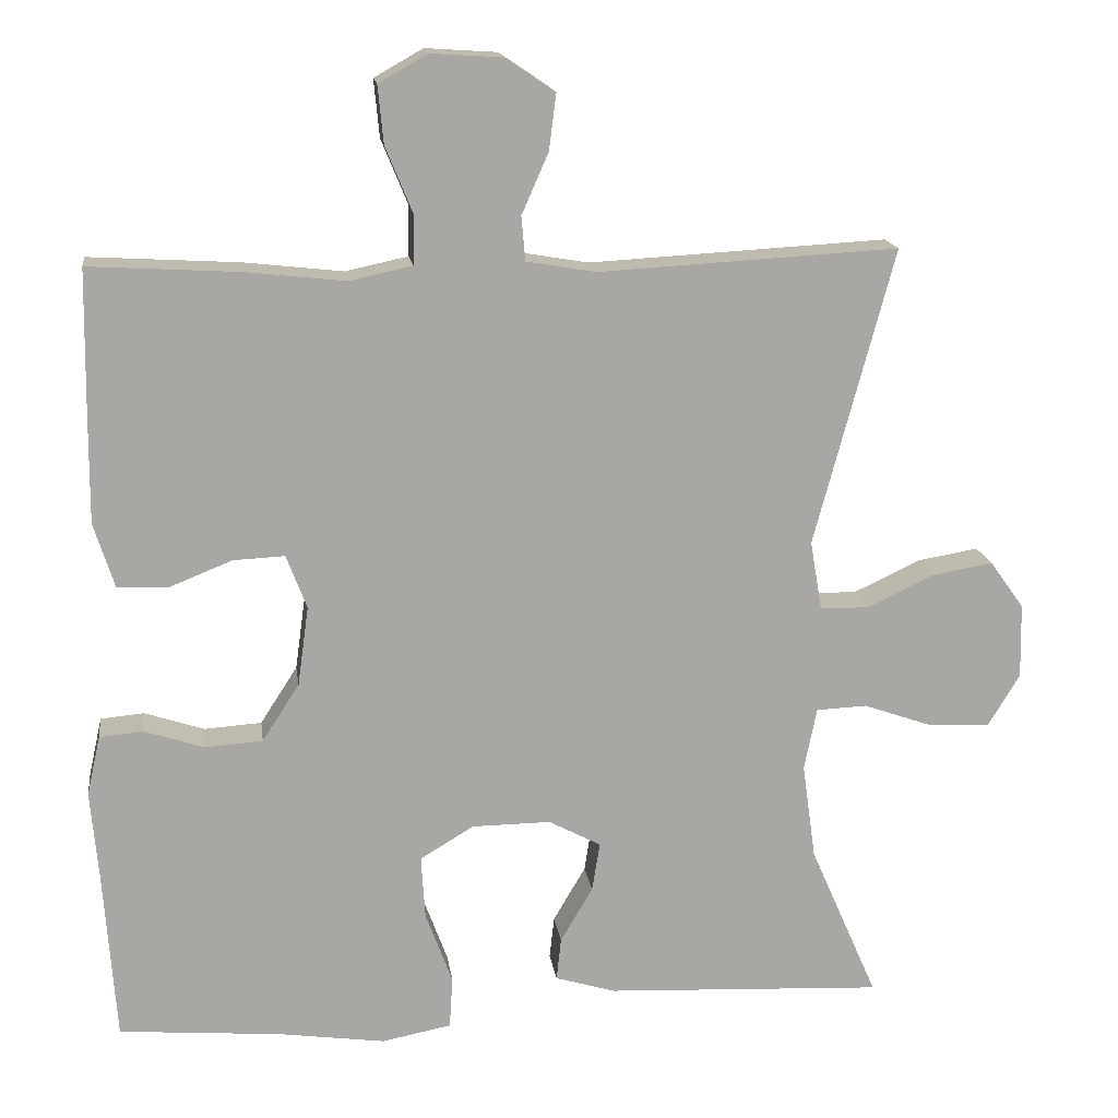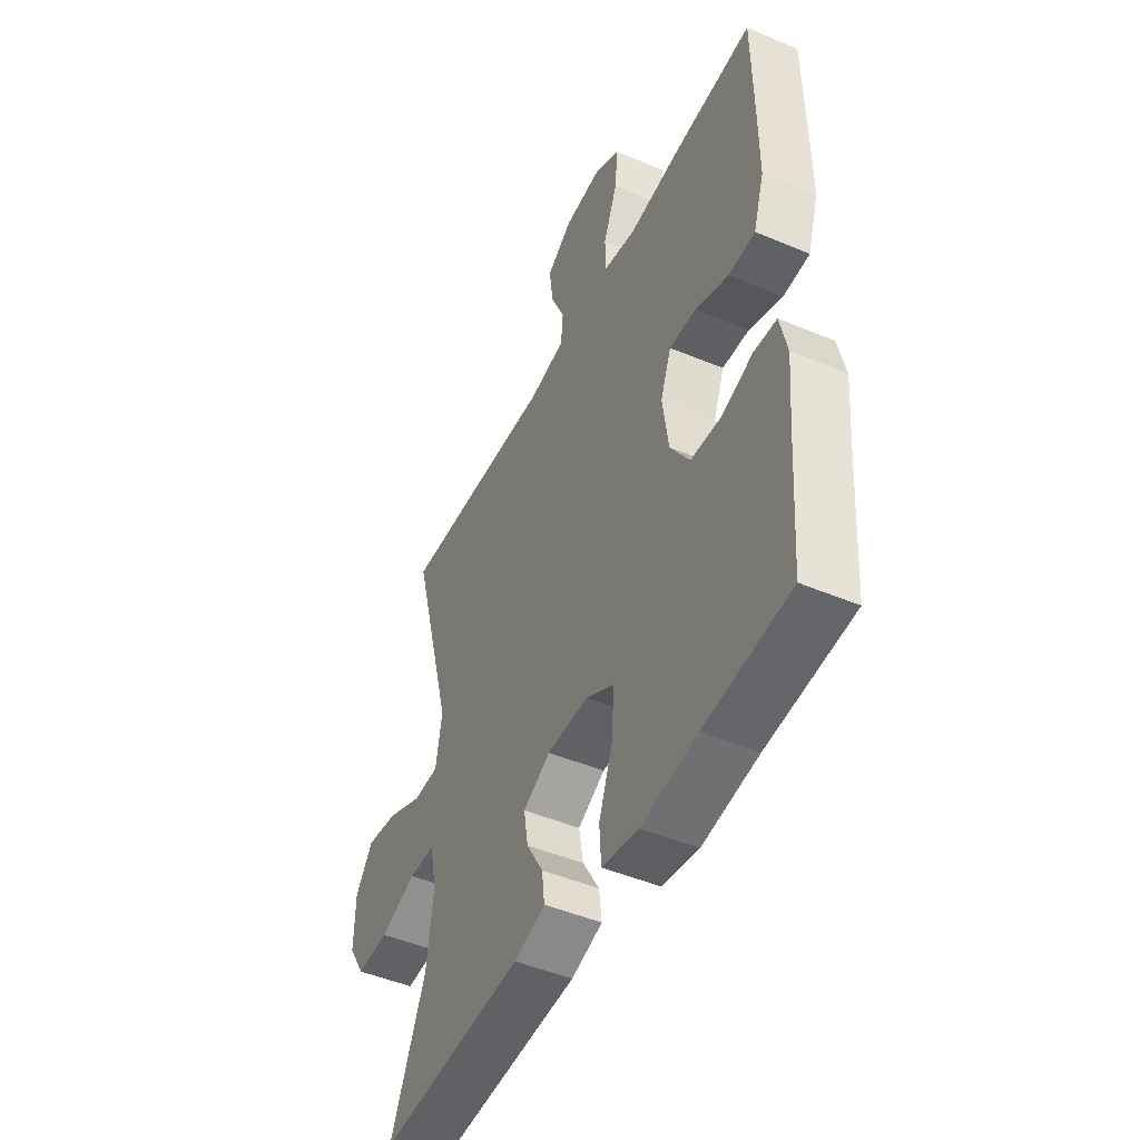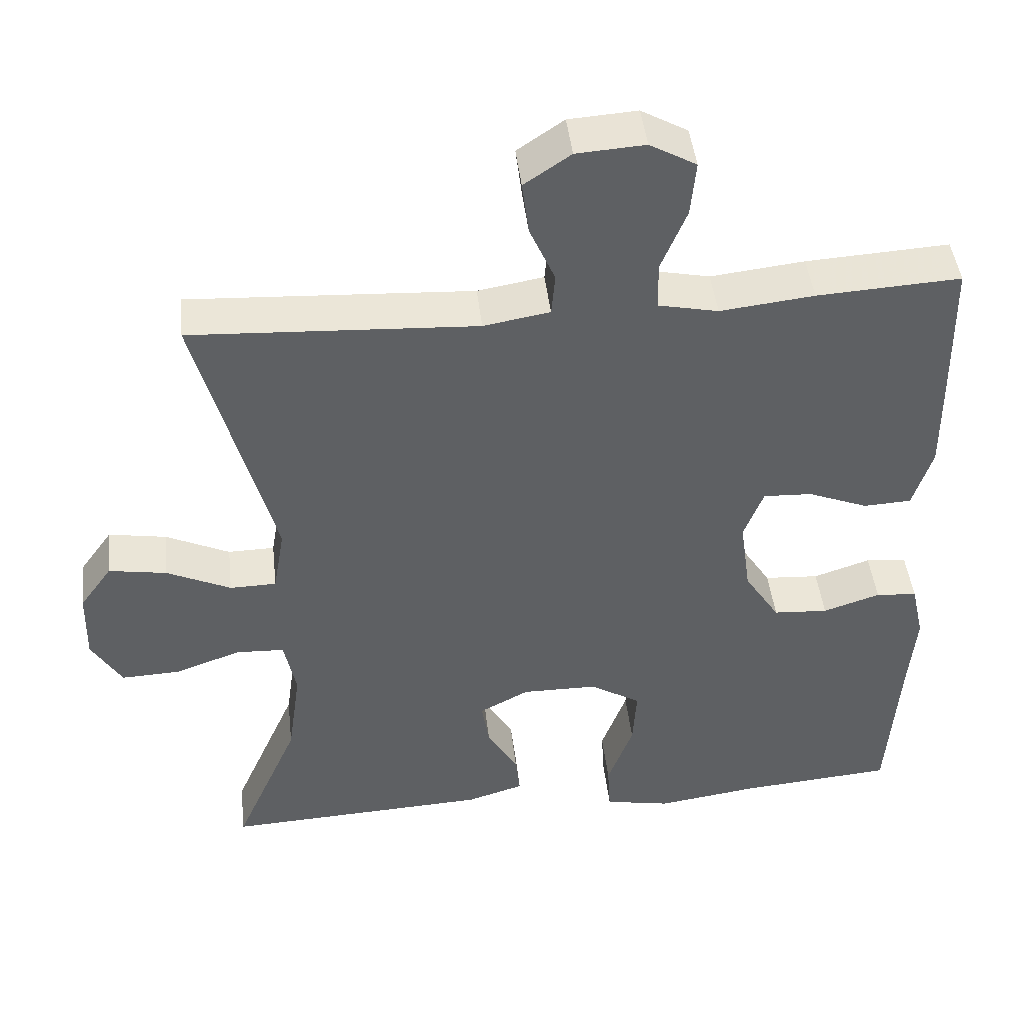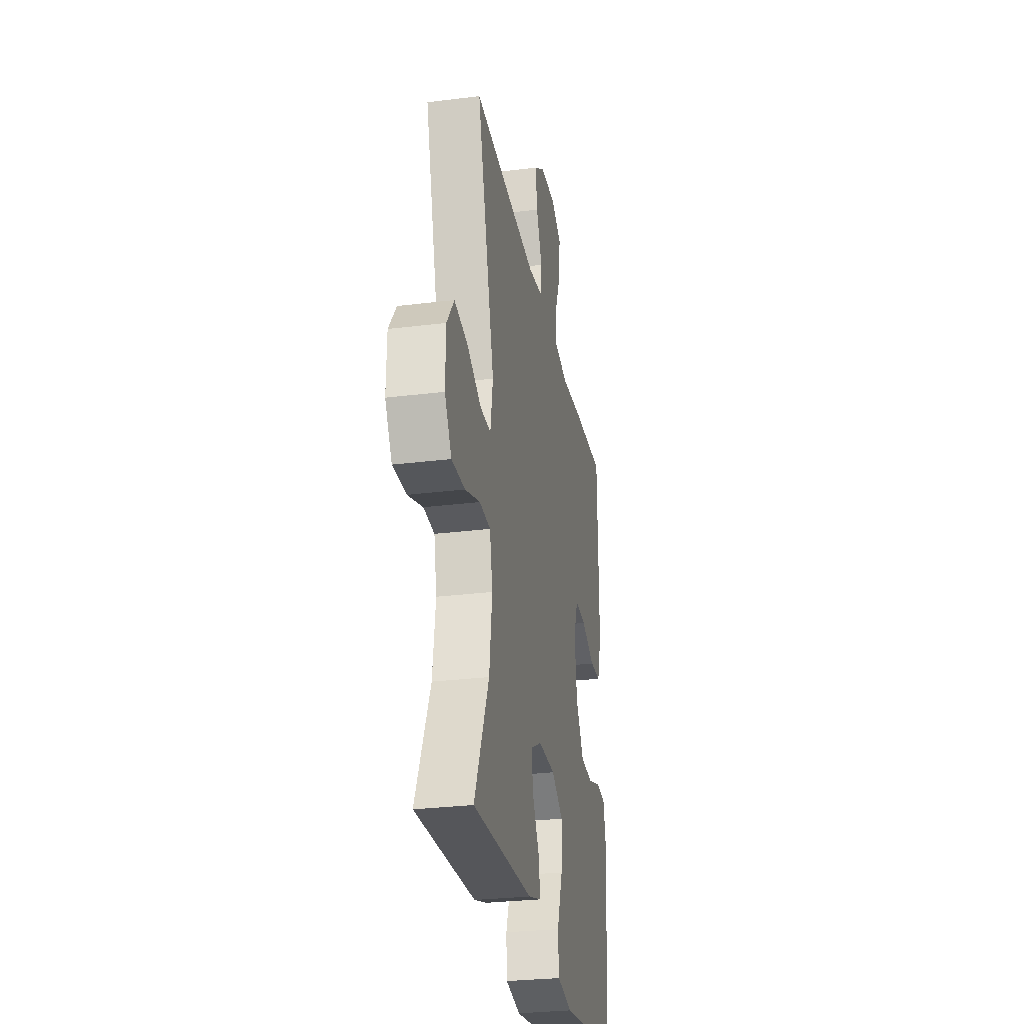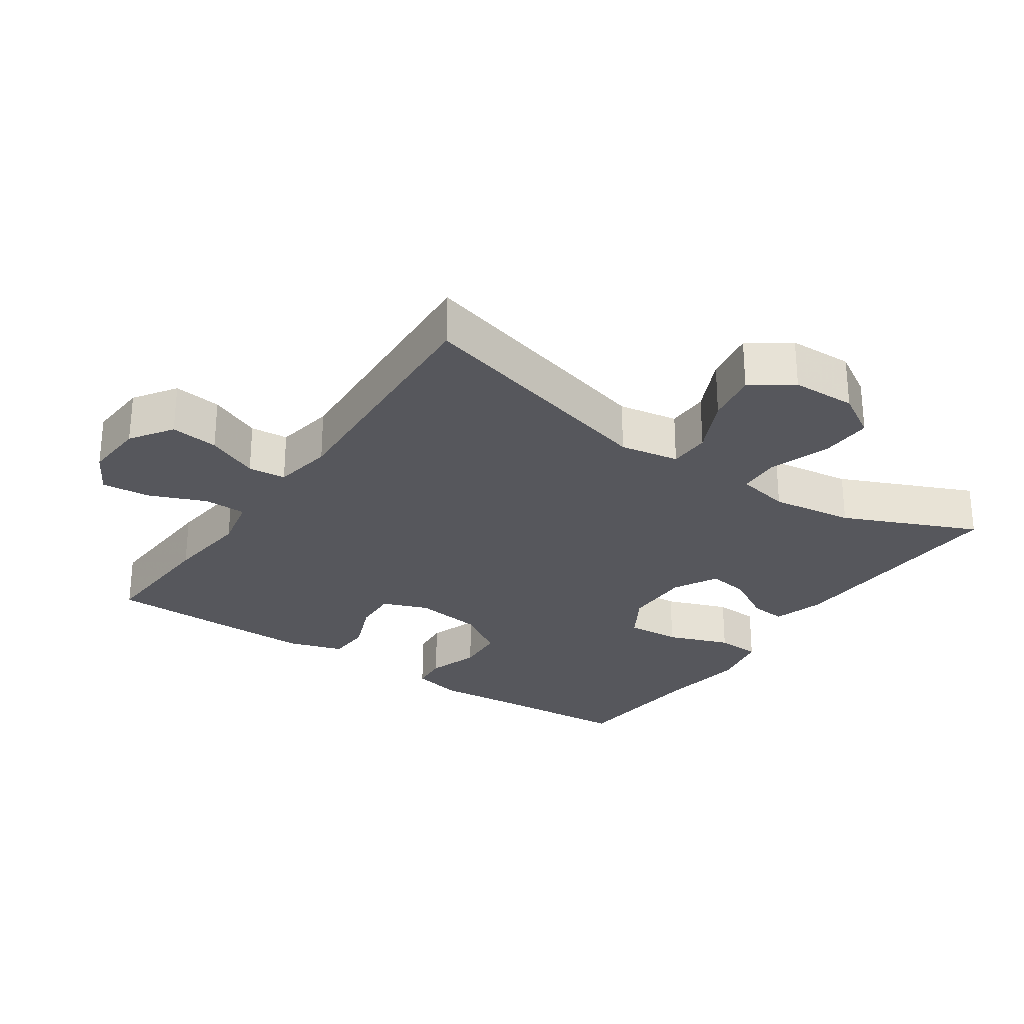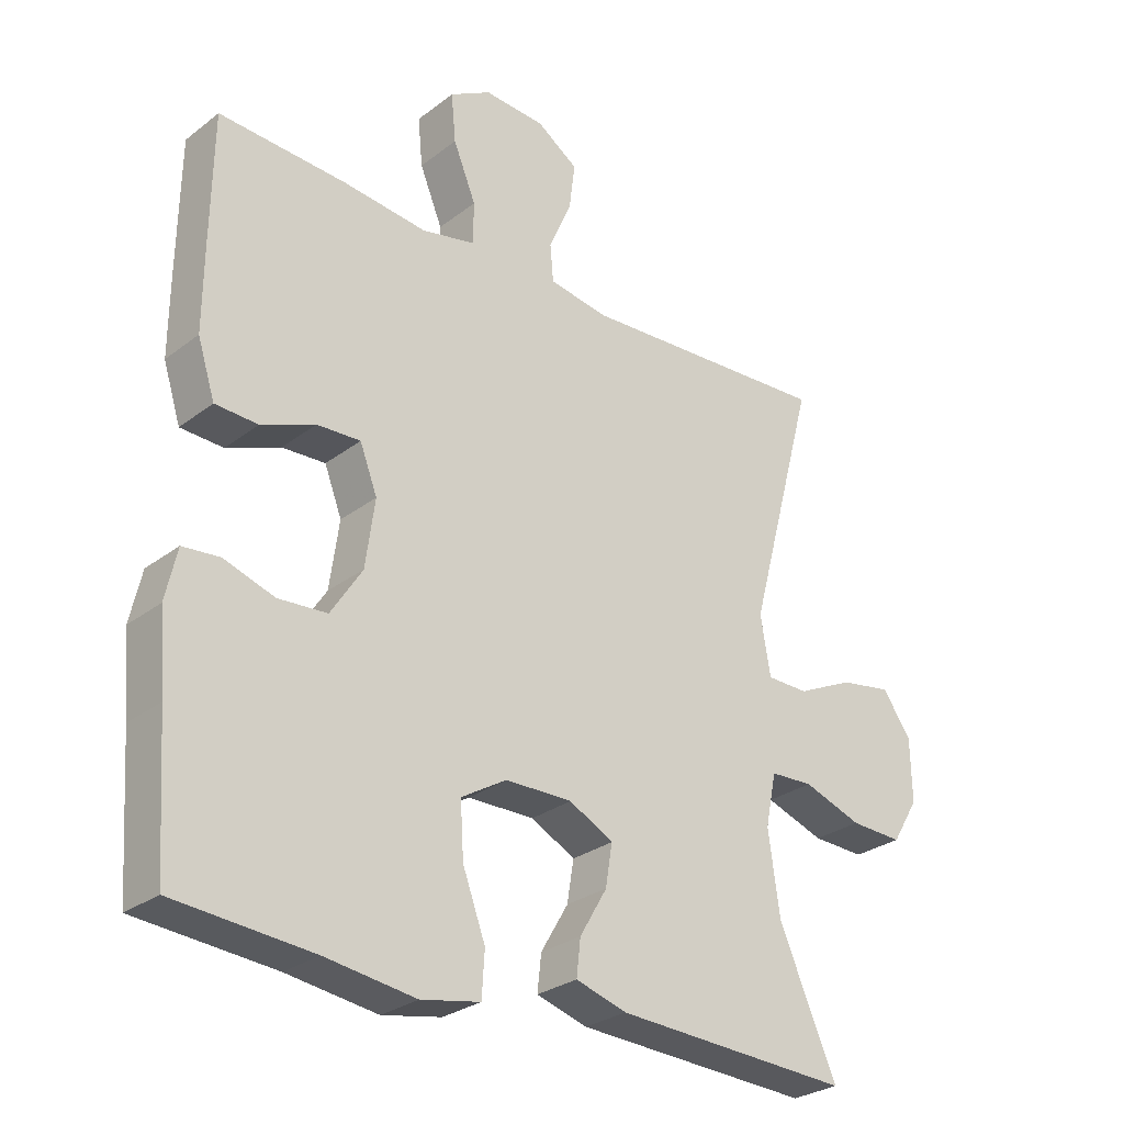
<metadata>
{"format":"obj","ext":"obj","renderer":"f3d","projection":"perspective","resolution":1024,"background":"white","views":[{"elev":15.9,"azim":-7.7,"up":"+Z"},{"elev":-47.5,"azim":-115.4,"up":"+Z"},{"elev":45.0,"azim":173.6,"up":"+Z"},{"elev":-28.7,"azim":100.6,"up":"+Z"},{"elev":-27.6,"azim":55.7,"up":"+Y"},{"elev":-28.1,"azim":-41.1,"up":"+Z"}]}
</metadata>
<code>
v -0.5 0.07 -0.5
v -0.515 0.07 -0.286
v -0.525 0.07 -0.171
v -0.508 0.07 -0.095
v -0.453 0.07 -0.09
v -0.377 0.07 -0.115
v -0.304 0.07 -0.11
v -0.257 0.07 -0.037
v -0.243 0.07 0.064
v -0.269 0.07 0.132
v -0.334 0.07 0.129
v -0.414 0.07 0.097
v -0.478 0.07 0.1
v -0.504 0.07 0.182
v -0.503 0.07 0.309
v -0.5 0.07 0.5
v -0.309 0.07 0.489
v -0.184 0.07 0.475
v -0.104 0.07 0.492
v -0.103 0.07 0.555
v -0.137 0.07 0.638
v -0.144 0.07 0.711
v -0.082 0.07 0.746
v 0.009 0.07 0.74
v 0.071 0.07 0.698
v 0.062 0.07 0.627
v 0.028 0.07 0.55
v 0.033 0.07 0.494
v 0.121 0.07 0.479
v 0.5 0.07 0.5
v 0.399 0.07 0.124
v 0.414 0.07 0.036
v 0.476 0.07 0.035
v 0.561 0.07 0.075
v 0.638 0.07 0.088
v 0.681 0.07 0.028
v 0.683 0.07 -0.067
v 0.643 0.07 -0.133
v 0.565 0.07 -0.13
v 0.477 0.07 -0.099
v 0.413 0.07 -0.102
v 0.397 0.07 -0.181
v 0.414 0.07 -0.303
v 0.5 0.07 -0.5
v 0.147 0.07 -0.483
v 0.071 0.07 -0.46
v 0.077 0.07 -0.406
v 0.118 0.07 -0.336
v 0.128 0.07 -0.274
v 0.062 0.07 -0.239
v -0.038 0.07 -0.24
v -0.106 0.07 -0.281
v -0.101 0.07 -0.361
v -0.067 0.07 -0.453
v -0.071 0.07 -0.519
v -0.159 0.07 -0.536
v -0.294 0.07 -0.517
v -0.5 0 -0.5
v -0.515 0 -0.286
v -0.525 0 -0.171
v -0.508 0 -0.095
v -0.453 0 -0.09
v -0.377 0 -0.115
v -0.304 0 -0.11
v -0.257 0 -0.037
v -0.243 0 0.064
v -0.269 0 0.132
v -0.334 0 0.129
v -0.414 0 0.097
v -0.478 0 0.1
v -0.504 0 0.182
v -0.503 0 0.309
v -0.5 0 0.5
v -0.309 0 0.489
v -0.184 0 0.475
v -0.104 0 0.492
v -0.103 0 0.555
v -0.137 0 0.638
v -0.144 0 0.711
v -0.082 0 0.746
v 0.009 0 0.74
v 0.071 0 0.698
v 0.062 0 0.627
v 0.028 0 0.55
v 0.033 0 0.494
v 0.121 0 0.479
v 0.5 0 0.5
v 0.399 0 0.124
v 0.414 0 0.036
v 0.476 0 0.035
v 0.561 0 0.075
v 0.638 0 0.088
v 0.681 0 0.028
v 0.683 0 -0.067
v 0.643 0 -0.133
v 0.565 0 -0.13
v 0.477 0 -0.099
v 0.413 0 -0.102
v 0.397 0 -0.181
v 0.414 0 -0.303
v 0.5 0 -0.5
v 0.147 0 -0.483
v 0.071 0 -0.46
v 0.077 0 -0.406
v 0.118 0 -0.336
v 0.128 0 -0.274
v 0.062 0 -0.239
v -0.038 0 -0.24
v -0.106 0 -0.281
v -0.101 0 -0.361
v -0.067 0 -0.453
v -0.071 0 -0.519
v -0.159 0 -0.536
v -0.294 0 -0.517
f 55 56 57
f 54 55 57
f 53 54 57
f 57 1 2
f 53 57 2
f 52 53 2
f 4 5 6
f 3 4 6
f 2 3 6
f 52 2 6
f 51 52 6
f 50 51 6 7
f 46 47 48
f 45 46 48
f 44 45 48
f 43 44 48
f 42 43 48 49
f 41 42 49 50
f 38 39 40
f 37 38 40
f 36 37 40
f 35 36 40
f 34 35 40
f 33 34 40
f 32 33 40 41
f 50 7 8
f 41 50 8
f 32 41 8
f 31 32 8
f 25 26 27
f 24 25 27
f 23 24 27
f 22 23 27
f 21 22 27
f 20 21 27
f 19 20 27 28
f 18 19 28 29
f 16 17 18
f 15 16 18
f 14 15 18
f 13 14 18
f 12 13 18
f 11 12 18
f 10 11 18 29
f 31 8 9
f 30 31 9
f 29 30 9
f 9 10 29
f 114 113 112
f 114 112 111
f 114 111 110
f 59 58 114
f 59 114 110
f 59 110 109
f 63 62 61
f 63 61 60
f 63 60 59
f 63 59 109
f 63 109 108
f 64 63 108 107
f 105 104 103
f 105 103 102
f 105 102 101
f 105 101 100
f 106 105 100 99
f 107 106 99 98
f 97 96 95
f 97 95 94
f 97 94 93
f 97 93 92
f 97 92 91
f 97 91 90
f 98 97 90 89
f 65 64 107
f 65 107 98
f 65 98 89
f 65 89 88
f 84 83 82
f 84 82 81
f 84 81 80
f 84 80 79
f 84 79 78
f 84 78 77
f 85 84 77 76
f 86 85 76 75
f 75 74 73
f 75 73 72
f 75 72 71
f 75 71 70
f 75 70 69
f 75 69 68
f 86 75 68 67
f 66 65 88
f 66 88 87
f 66 87 86
f 86 67 66
f 1 58 59 2
f 2 59 60 3
f 3 60 61 4
f 4 61 62 5
f 5 62 63 6
f 6 63 64 7
f 7 64 65 8
f 8 65 66 9
f 9 66 67 10
f 10 67 68 11
f 11 68 69 12
f 12 69 70 13
f 13 70 71 14
f 14 71 72 15
f 15 72 73 16
f 16 73 74 17
f 17 74 75 18
f 18 75 76 19
f 19 76 77 20
f 20 77 78 21
f 21 78 79 22
f 22 79 80 23
f 23 80 81 24
f 24 81 82 25
f 25 82 83 26
f 26 83 84 27
f 27 84 85 28
f 28 85 86 29
f 29 86 87 30
f 30 87 88 31
f 31 88 89 32
f 32 89 90 33
f 33 90 91 34
f 34 91 92 35
f 35 92 93 36
f 36 93 94 37
f 37 94 95 38
f 38 95 96 39
f 39 96 97 40
f 40 97 98 41
f 41 98 99 42
f 42 99 100 43
f 43 100 101 44
f 44 101 102 45
f 45 102 103 46
f 46 103 104 47
f 47 104 105 48
f 48 105 106 49
f 49 106 107 50
f 50 107 108 51
f 51 108 109 52
f 52 109 110 53
f 53 110 111 54
f 54 111 112 55
f 55 112 113 56
f 56 113 114 57
f 57 114 58 1

</code>
